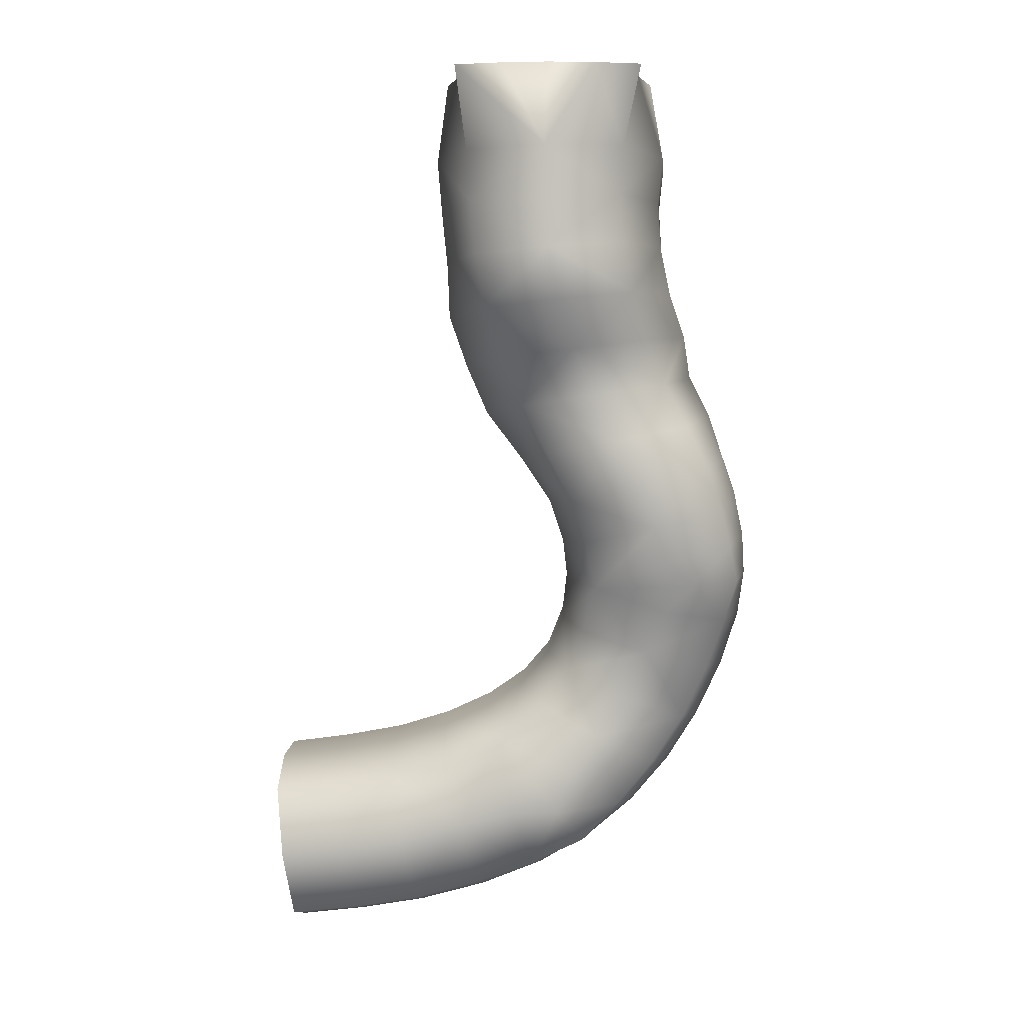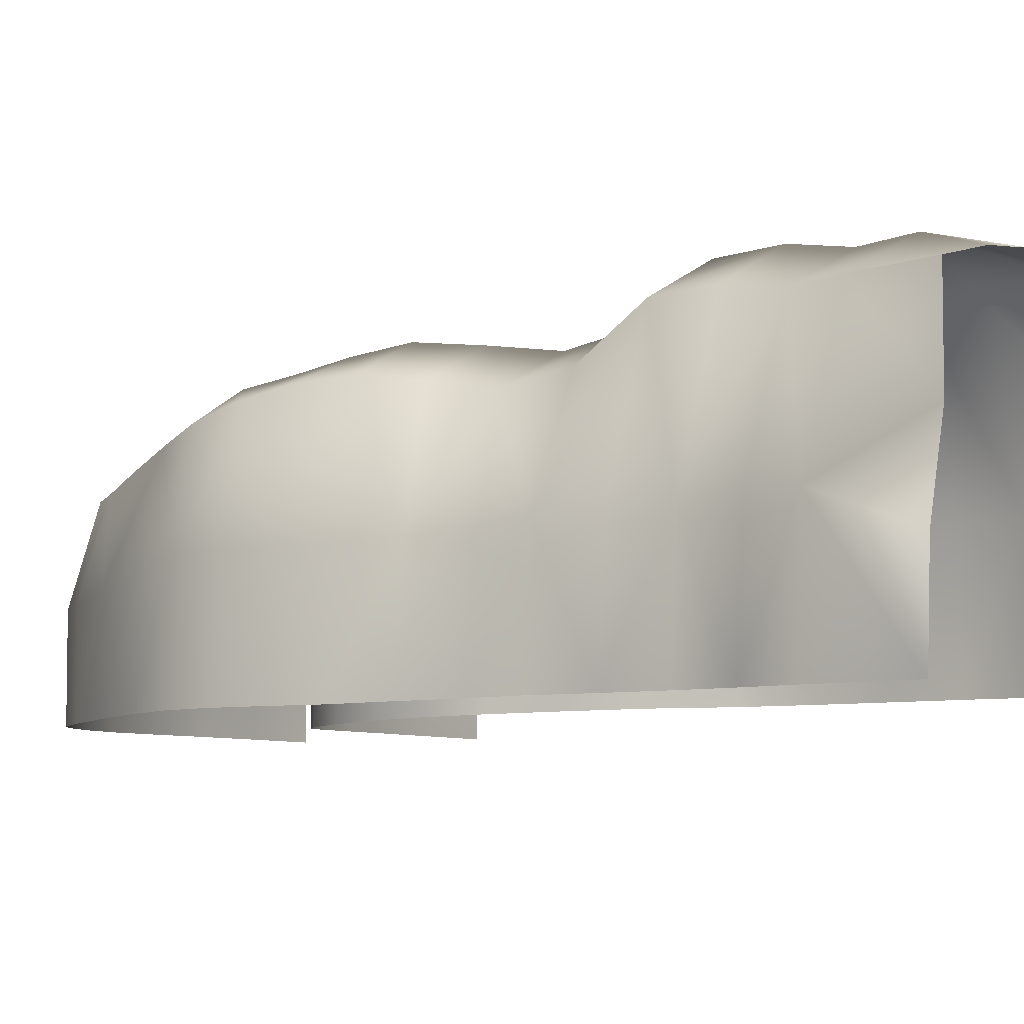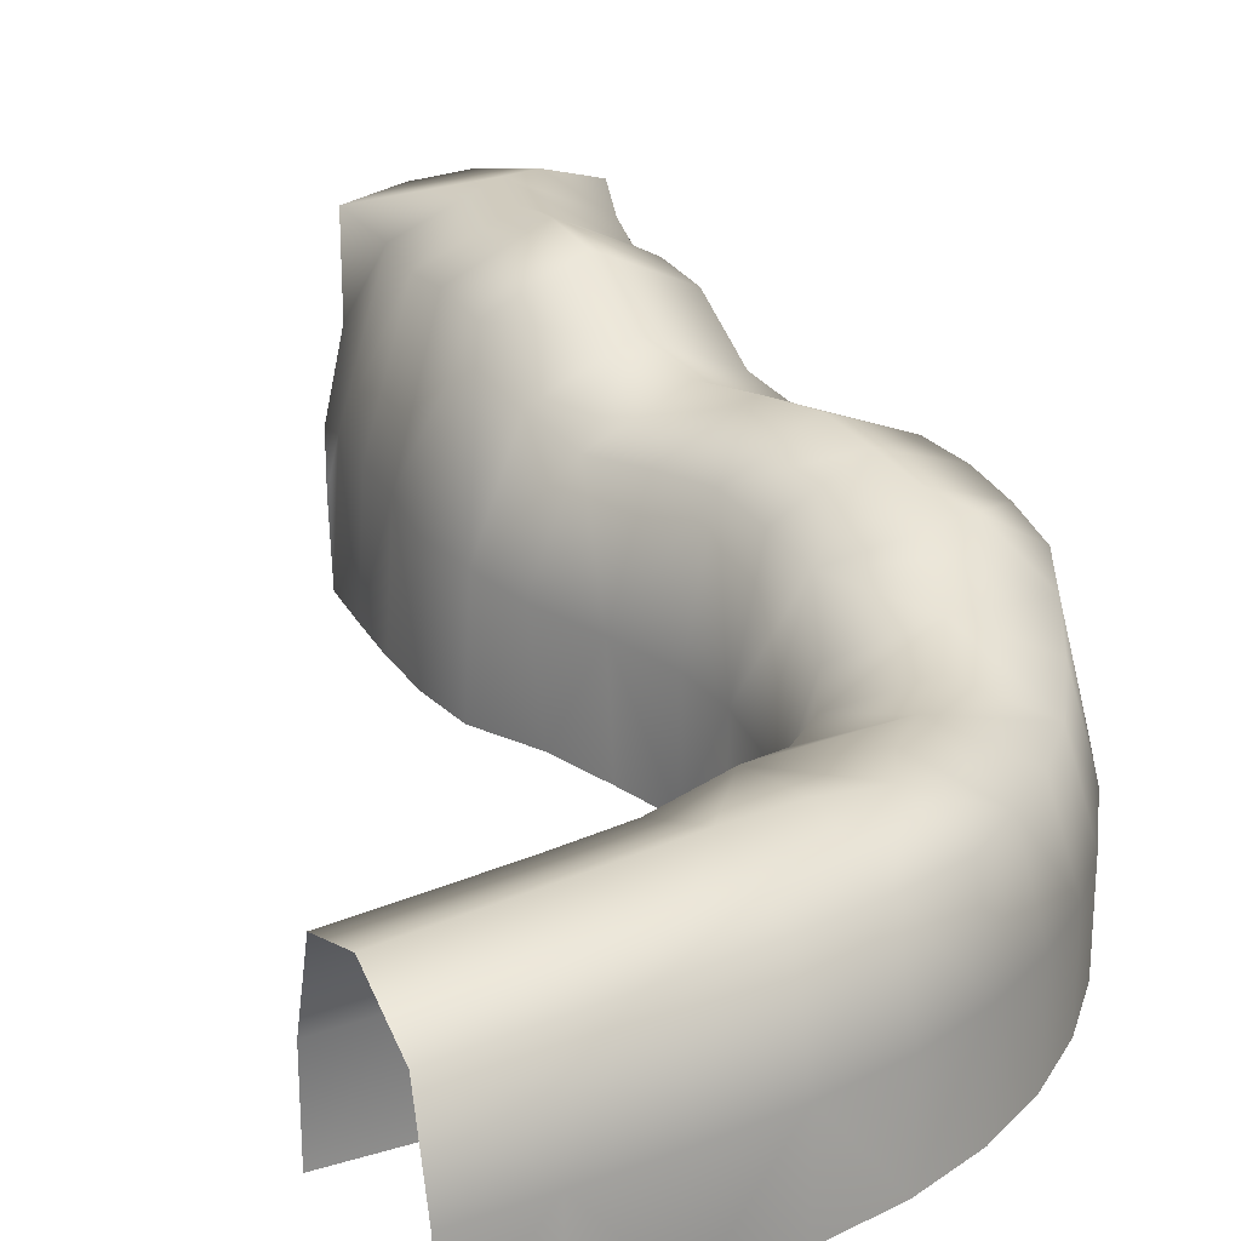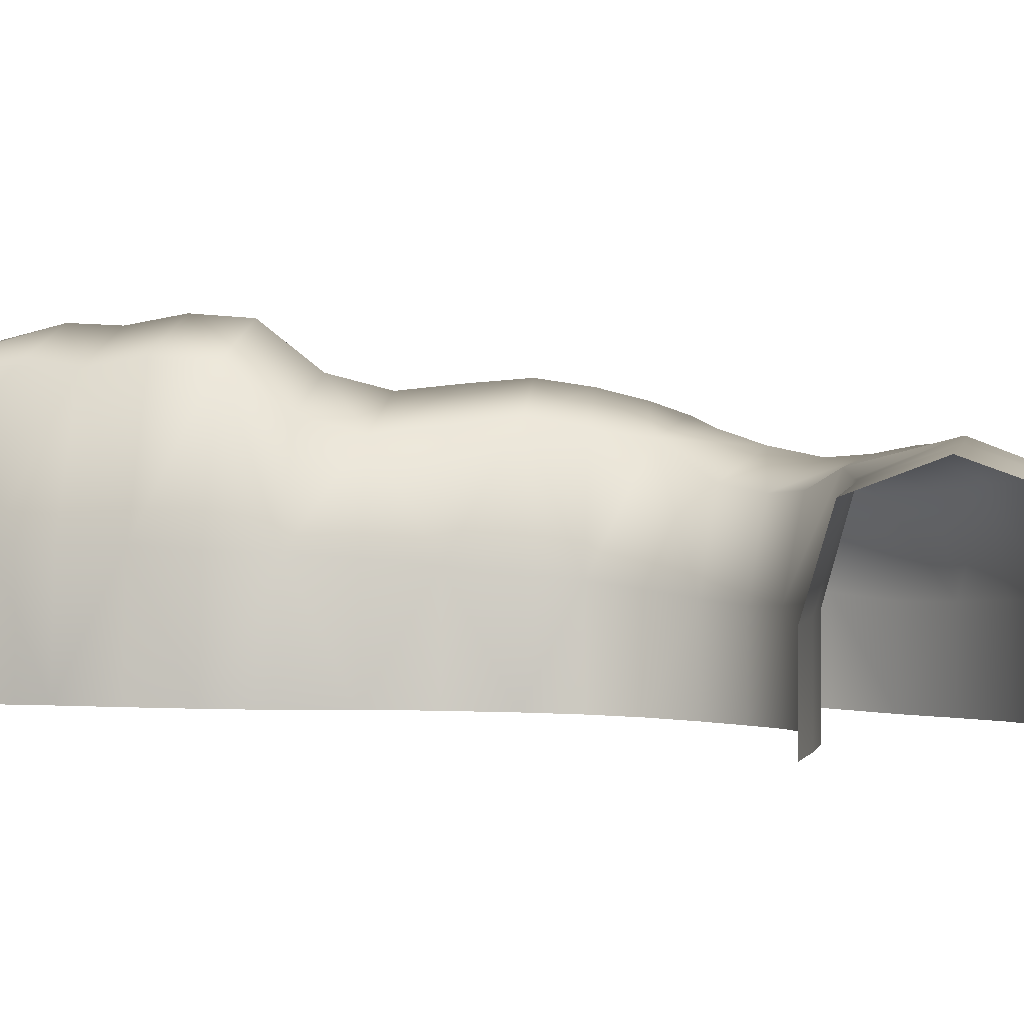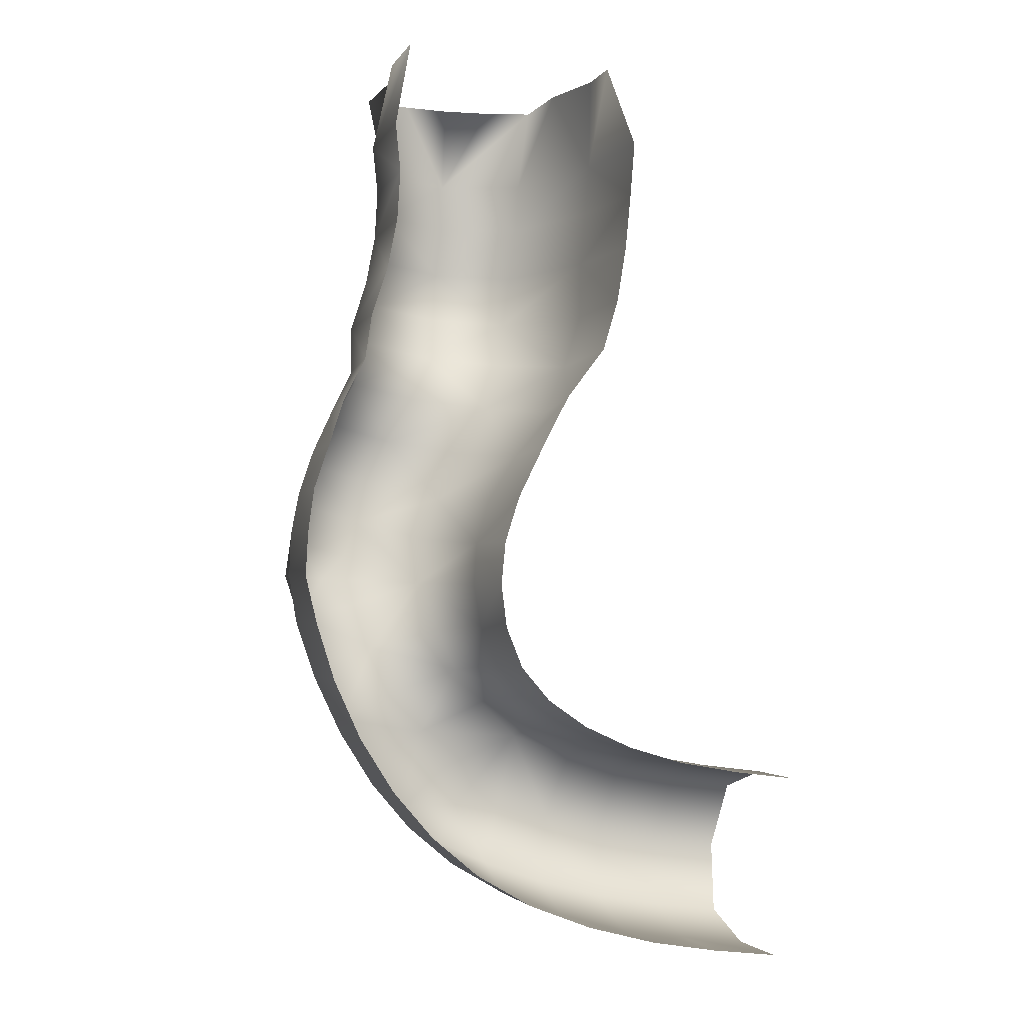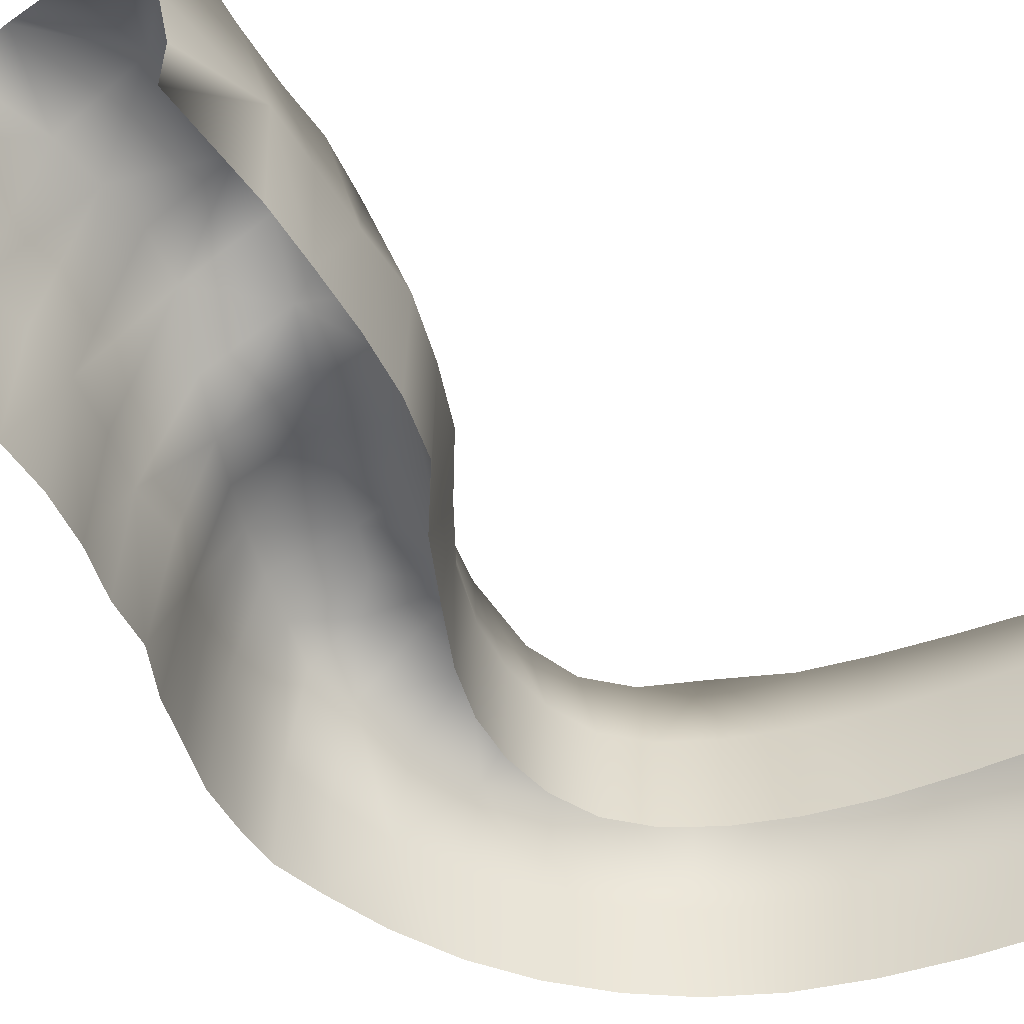
<metadata>
{"format":"obj","ext":"obj","renderer":"f3d","projection":"perspective","resolution":1024,"background":"white","views":[{"elev":4.3,"azim":-178.5,"up":"+Z"},{"elev":-5.8,"azim":-47.1,"up":"+Y"},{"elev":25.7,"azim":162.7,"up":"+Y"},{"elev":-0.4,"azim":110.9,"up":"+Y"},{"elev":-2.0,"azim":-18.5,"up":"+Z"},{"elev":-49.6,"azim":35.3,"up":"+Y"}]}
</metadata>
<code>
g _Exit_Cave02928
v -8844 -792.1 756.6
v -8974 -777.5 773.6
v -8993 -724.5 636.2
v -8862 -741.2 619.3
v -8879 -792.1 481.9
v -9013 -777.5 498.8
v -9147 -766.6 522.4
v -9123 -712 659.5
v -9100 -766.6 796.5
v -9686 -688.7 1648
v -9535 -619.9 1625
v -9493 -592.7 1721
v -9645 -664.7 1740
v -9383 -689.5 1602
v -9341 -663.3 1703
v -9775 -661.9 1473
v -9632 -598.9 1436
v -9586 -607.9 1529
v -9732 -674.4 1559
v -9439 -675.3 1500
v -9490 -664.7 1400
v -9825 -686 1304
v -9694 -633.3 1274
v -9662 -613.2 1348
v -9804 -669 1387
v -9520 -682.1 1310
v -9541 -695.4 1214
v -9732 -777 924.9
v -9607 -724.5 975.5
v -9649 -705 1074
v -9782 -758.2 1036
v -9818 -733.5 1143
v -9690 -677.5 1164
v -9516 -762.3 1112
v -9481 -778.1 1026
v -9592 -766 734.3
v -9487 -711.3 808.6
v -9544 -721.7 889.4
v -9666 -775.1 824.3
v -9422 -775.1 954.5
v -9338 -745 878.5
v -9249 -707.8 695.4
v -9282 -762.9 559.6
v -9408 -762.9 605.3
v -9363 -707.8 724.2
v -9216 -762.9 831.2
v -9746 -654.8 1224
v -9842 -712.2 1228
v -9459 -707.8 726
v -9515 -762.9 654.5
v -9334 -1089 1595
v -9255 -1088 1696
v -9261 -863.5 1682
v -9305 -870.4 1582
v -9442 -1095 1388
v -9390 -1092 1490
v -9378 -881.3 1484
v -9442 -892.9 1388
v -9482 -1101 1212
v -9472 -1098 1297
v -9472 -903.4 1297
v -9482 -915.8 1212
v -9439 -1106 1043
v -9472 -1104 1124
v -9472 -928.6 1124
v -9439 -937.1 1043
v -9481 -778.1 1026
v -9516 -762.3 1112
v -9302 -1104 921.5
v -9382 -1105 976.2
v -9382 -935.2 976.2
v -9302 -930 921.5
v -9338 -745 878.5
v -9422 -775.1 954.5
v -9092 -1104 842.2
v -9205 -1104 876.5
v -9205 -928.3 876.5
v -9092 -930.4 842.2
v -9100 -766.6 796.5
v -9216 -762.9 831.2
v -8839 -1108 802.4
v -8968 -1106 819.4
v -8968 -936.6 819.4
v -8839 -945 802.4
v -8844 -792.1 756.6
v -8974 -777.5 773.6
v -9155 -1104 476.7
v -9019 -1106 453
v -9019 -936.6 453
v -9155 -930.4 476.7
v -9147 -766.6 522.4
v -9013 -777.5 498.8
v -8879 -792.1 481.9
v -8884 -945 436.1
v -8884 -1108 436.1
v -9423 -1104 565.6
v -9293 -1104 514.3
v -9293 -928.3 514.3
v -9423 -928.3 565.6
v -9408 -762.9 605.3
v -9282 -762.9 559.6
v -9627 -1104 709.6
v -9533 -1104 630.6
v -9533 -928.3 630.6
v -9627 -930 709.6
v -9592 -766 734.3
v -9515 -762.9 654.5
v -9774 -1106 908
v -9707 -1105 802.6
v -9707 -935.2 802.6
v -9774 -936.2 908
v -9666 -775.1 824.3
v -9861 -1099 1136
v -9826 -1103 1024
v -9826 -925.1 1024
v -9861 -910.5 1136
v -9878 -1096 1312
v -9883 -1097 1228
v -9874 -901.1 1229
v -9869 -895.9 1314
v -9836 -1094 1485
v -9866 -1095 1400
v -9852 -893.2 1399
v -9822 -890.3 1485
v -9762 -1089 1659
v -9807 -1092 1573
v -9781 -881.1 1569
v -9736 -870.4 1655
v -9586 -592.2 2037
v -9433 -517.9 2030
v -9433 -511.3 2129
v -9593 -585.9 2132
v -9629 -759.6 2297
v -9629 -588.7 2297
v -9249 -759.6 2297
v -9249 -588.7 2297
v -9273 -585.9 2126
v -9280 -592.2 2023
v -9613 -582.8 1837
v -9461 -510.1 1821
v -9442 -501.2 1925
v -9593 -574.8 1937
v -9290 -574.8 1914
v -9309 -582.5 1804
v -9194 -1085 2021
v -9185 -1084 2129
v -9198 -850.2 2125
v -9207 -851.3 2021
v -9217 -911.2 2297
v -9217 -1012 2300
v -9224 -1086 1799
v -9205 -1085 1910
v -9219 -850.9 1910
v -9223 -858.9 1792
v -9717 -1086 1842
v -9749 -1088 1747
v -9735 -863.5 1747
v -9703 -858.9 1842
v -9690 -1085 2039
v -9696 -1085 1941
v -9683 -854.5 1941
v -9676 -851.3 2039
v -9669 -1082 2297
v -9699 -1084 2133
v -9686 -850.2 2133
v -9661 -911.2 2297
v -9344 -564.3 2297
v -9534 -564.3 2297
v -9439 -554.9 2297
f 42 43 7
f 42 44 43
f 44 42 45
f 9 46 42
f 41 42 46
f 42 41 45
f 49 45 41
f 45 49 44
f 50 44 49
f 9 42 8
f 7 8 42
f 8 7 3
f 6 3 7
f 3 6 5
f 1 2 3
f 9 3 2
f 3 9 8
f 5 4 3
f 1 3 4
f 38 40 35
f 40 38 41
f 37 41 38
f 41 37 49
f 36 49 37
f 49 36 50
f 36 37 38
f 35 29 38
f 30 35 34
f 35 30 29
f 28 29 30
f 29 28 38
f 39 38 28
f 38 39 36
f 30 27 33
f 27 30 34
f 65 62 27
f 65 66 63
f 70 63 71
f 66 71 63
f 71 66 67
f 65 67 66
f 67 65 68
f 27 68 65
f 67 74 71
f 73 71 74
f 73 72 71
f 70 71 69
f 72 69 71
f 69 72 77
f 73 77 72
f 77 73 80
f 75 76 77
f 69 77 76
f 80 79 77
f 78 77 79
f 77 78 75
f 83 75 78
f 75 83 82
f 81 82 83
f 83 78 79
f 83 84 81
f 79 86 83
f 85 83 86
f 83 85 84
f 127 126 121
f 126 127 125
f 128 125 127
f 125 128 157
f 10 157 128
f 157 10 13
f 12 13 10
f 13 12 139
f 140 139 12
f 139 140 141
f 144 141 140
f 141 144 143
f 153 143 144
f 143 153 138
f 148 138 153
f 138 148 147
f 145 147 148
f 147 145 146
f 144 140 12
f 145 148 153
f 141 138 130
f 138 141 143
f 144 154 153
f 15 12 14
f 12 15 144
f 53 144 15
f 144 53 154
f 151 154 53
f 154 151 153
f 152 153 151
f 153 152 145
f 53 14 54
f 14 53 15
f 53 52 151
f 52 53 51
f 54 51 53
f 51 54 57
f 14 57 54
f 57 14 20
f 55 56 57
f 51 57 56
f 147 150 149
f 150 147 146
f 11 12 10
f 12 11 14
f 18 14 11
f 14 18 20
f 21 20 18
f 20 21 57
f 58 57 21
f 57 58 55
f 61 55 58
f 55 61 60
f 59 60 61
f 18 10 19
f 10 18 11
f 61 21 26
f 21 61 58
f 63 64 65
f 59 65 64
f 65 59 62
f 61 62 59
f 62 61 27
f 26 27 61
f 27 26 24
f 21 24 26
f 24 21 17
f 18 17 21
f 17 18 16
f 19 16 18
f 16 19 127
f 10 127 19
f 127 10 128
f 24 16 25
f 16 24 17
f 124 127 121
f 127 124 16
f 123 16 124
f 16 123 25
f 22 25 123
f 25 22 24
f 23 24 22
f 24 23 27
f 47 27 23
f 27 47 33
f 32 33 47
f 33 32 30
f 31 30 32
f 30 31 28
f 115 28 31
f 28 115 111
f 123 124 121
f 123 120 22
f 23 22 47
f 48 47 22
f 47 48 32
f 119 32 48
f 32 119 116
f 121 122 123
f 117 123 122
f 123 117 120
f 119 120 117
f 120 119 22
f 48 22 119
f 117 118 119
f 113 119 118
f 119 113 116
f 115 116 113
f 116 115 32
f 31 32 115
f 113 114 115
f 108 115 114
f 115 108 111
f 110 111 108
f 111 110 28
f 112 28 110
f 110 106 112
f 106 110 105
f 107 106 104
f 105 104 106
f 104 105 102
f 110 102 105
f 102 110 109
f 108 109 110
f 102 103 104
f 96 104 103
f 104 100 107
f 100 104 99
f 96 99 104
f 99 96 98
f 97 98 96
f 98 97 87
f 98 100 99
f 100 98 101
f 89 88 95
f 88 89 87
f 90 87 89
f 87 90 98
f 91 98 90
f 98 91 101
f 89 91 90
f 91 89 92
f 89 93 92
f 93 89 94
f 95 94 89
f 159 160 161
f 155 161 160
f 161 155 158
f 157 158 155
f 158 157 139
f 13 139 157
f 155 156 157
f 125 157 156
f 163 164 165
f 159 165 164
f 165 159 162
f 161 162 159
f 162 161 129
f 142 129 161
f 169 168 131
f 132 131 168
f 131 132 129
f 165 129 132
f 129 165 162
f 168 134 132
f 133 132 134
f 132 133 165
f 166 165 133
f 165 166 163
f 149 135 147
f 137 147 135
f 147 137 138
f 131 138 137
f 138 131 130
f 129 130 131
f 130 129 141
f 142 141 129
f 141 142 139
f 161 139 142
f 139 161 158
f 131 167 169
f 167 131 136
f 137 136 131
f 136 137 135

</code>
